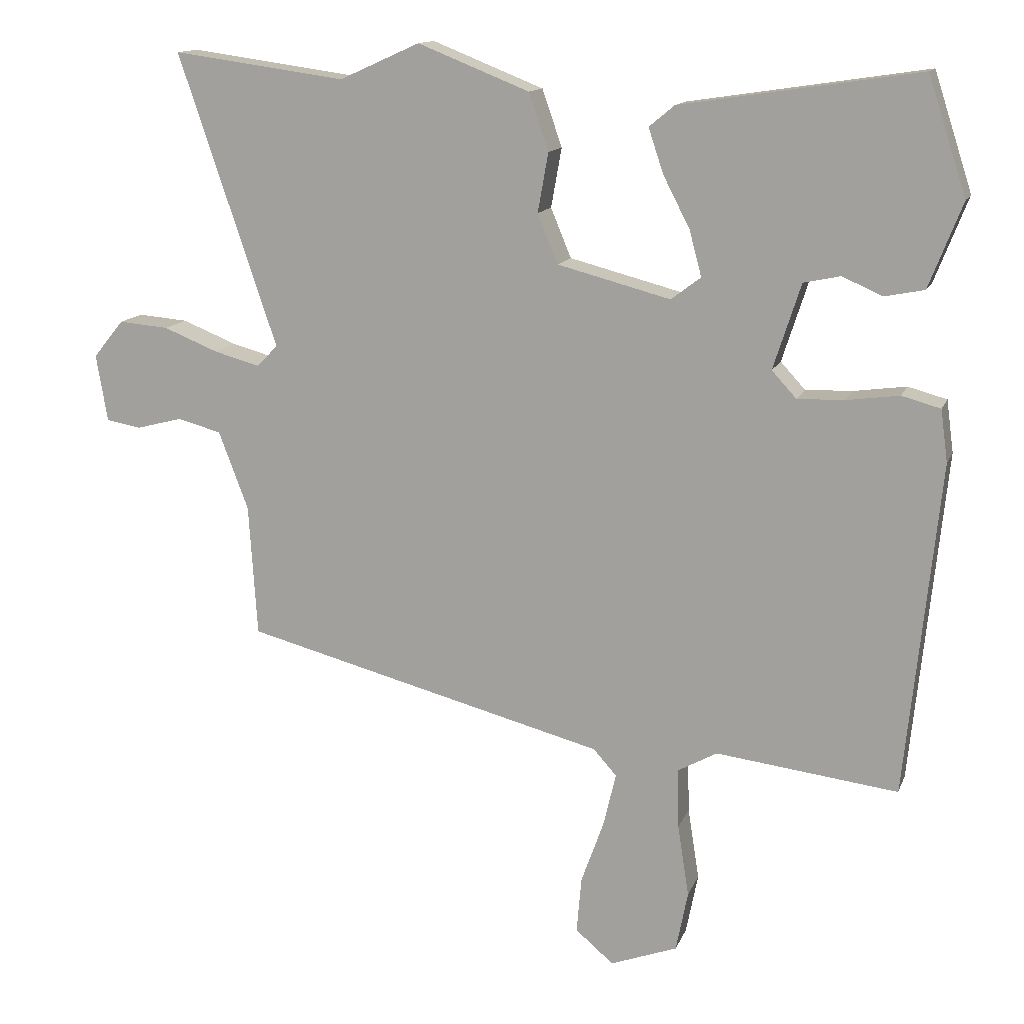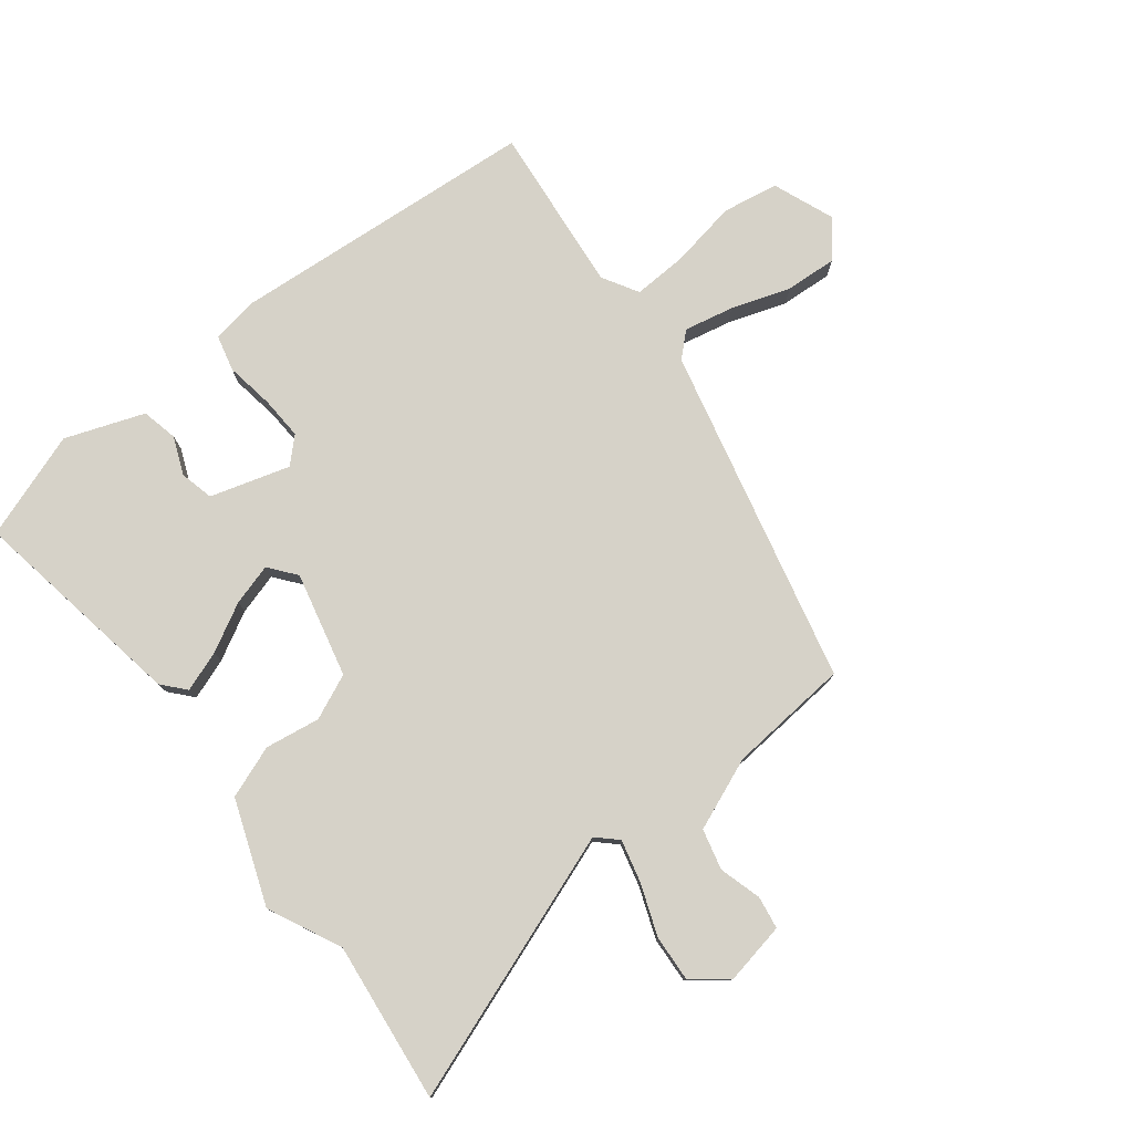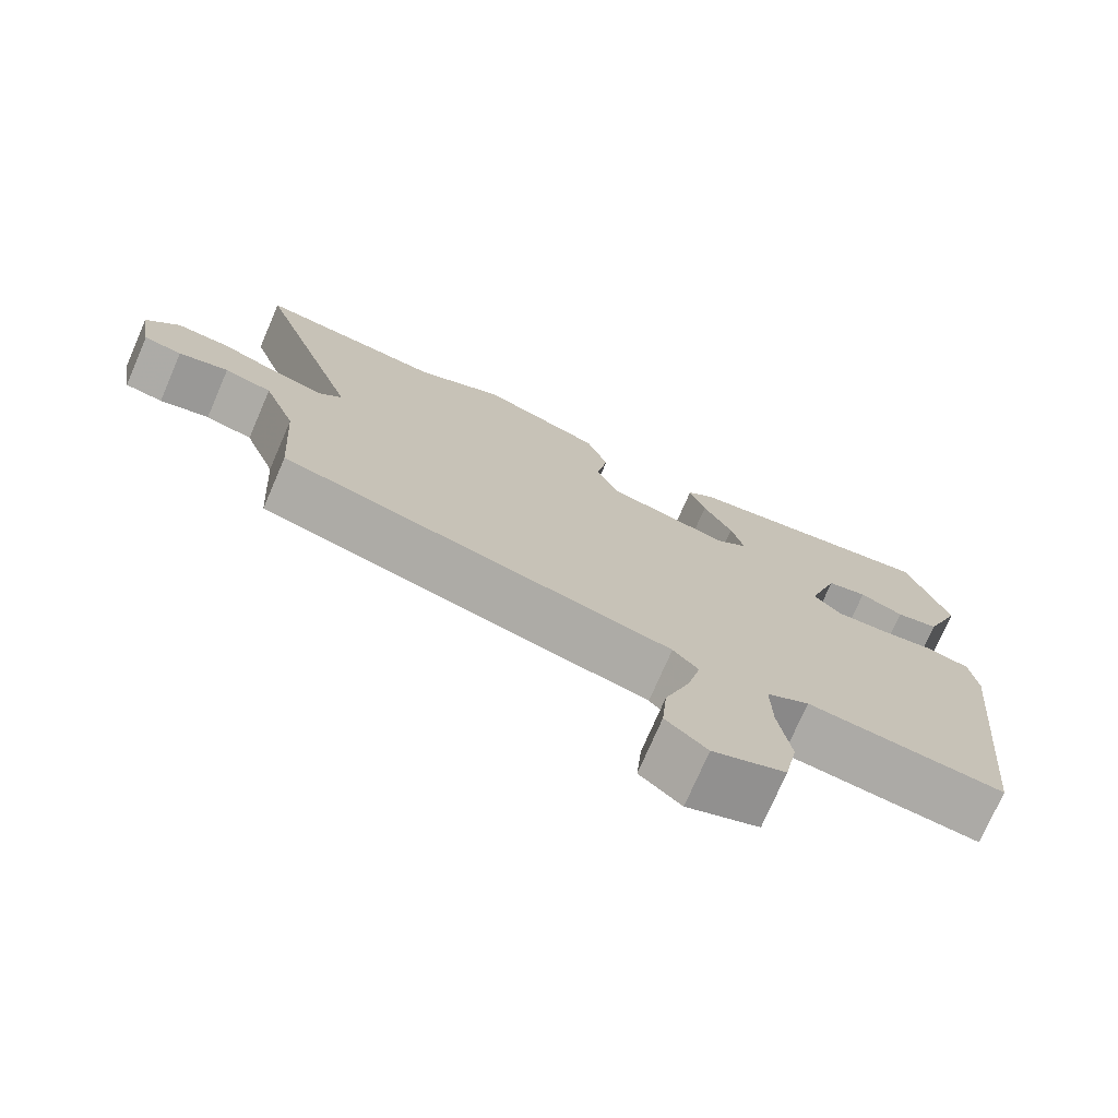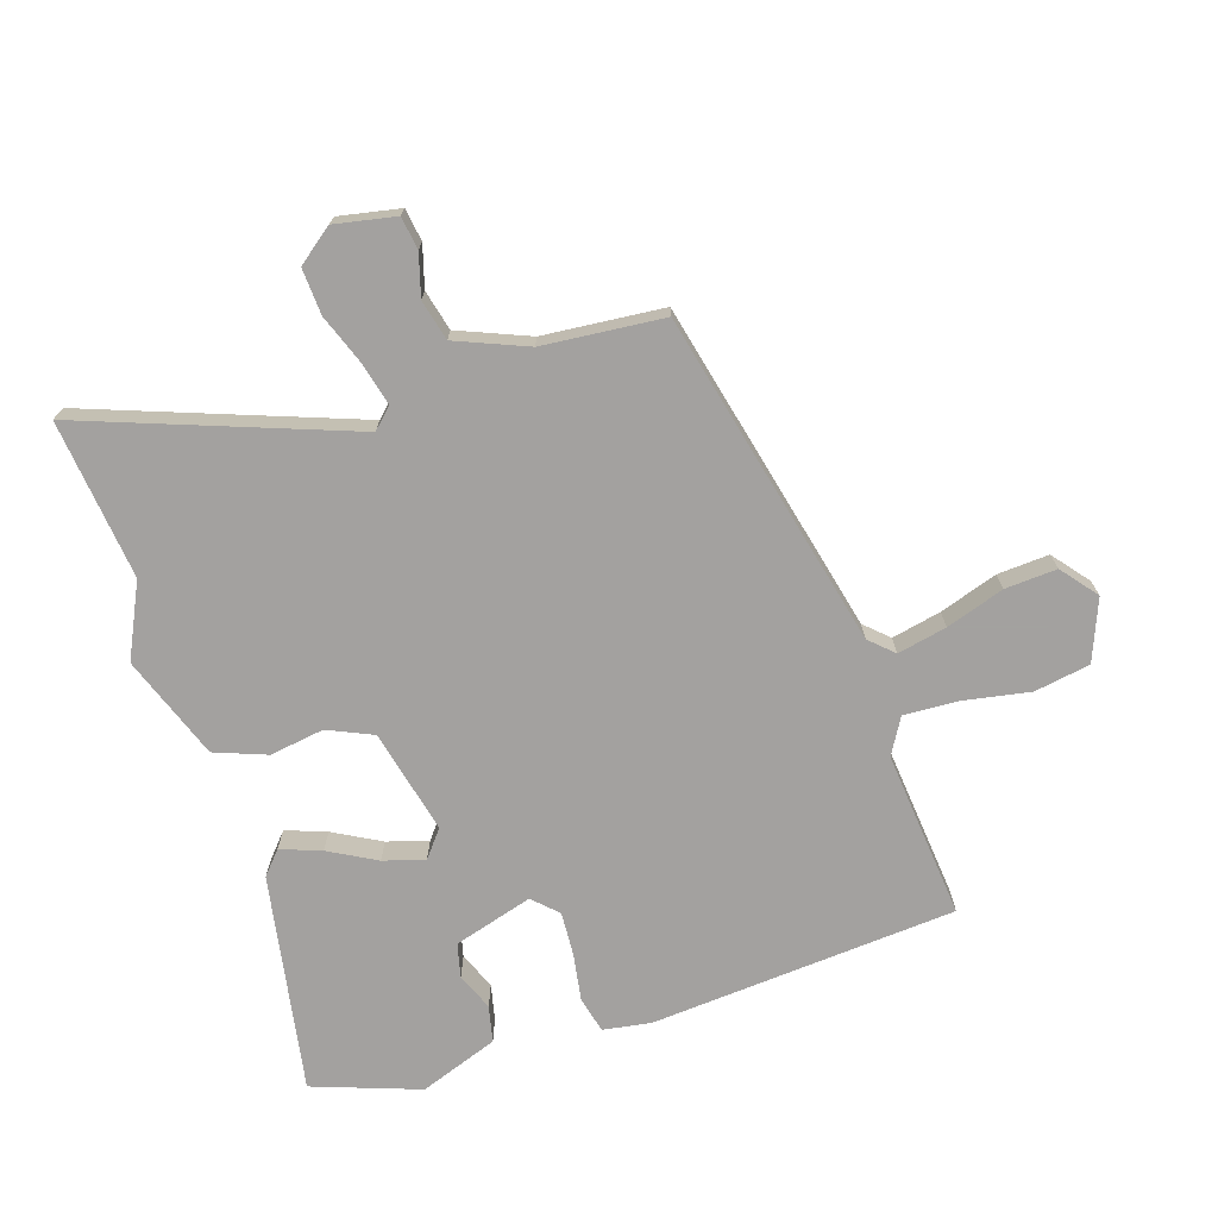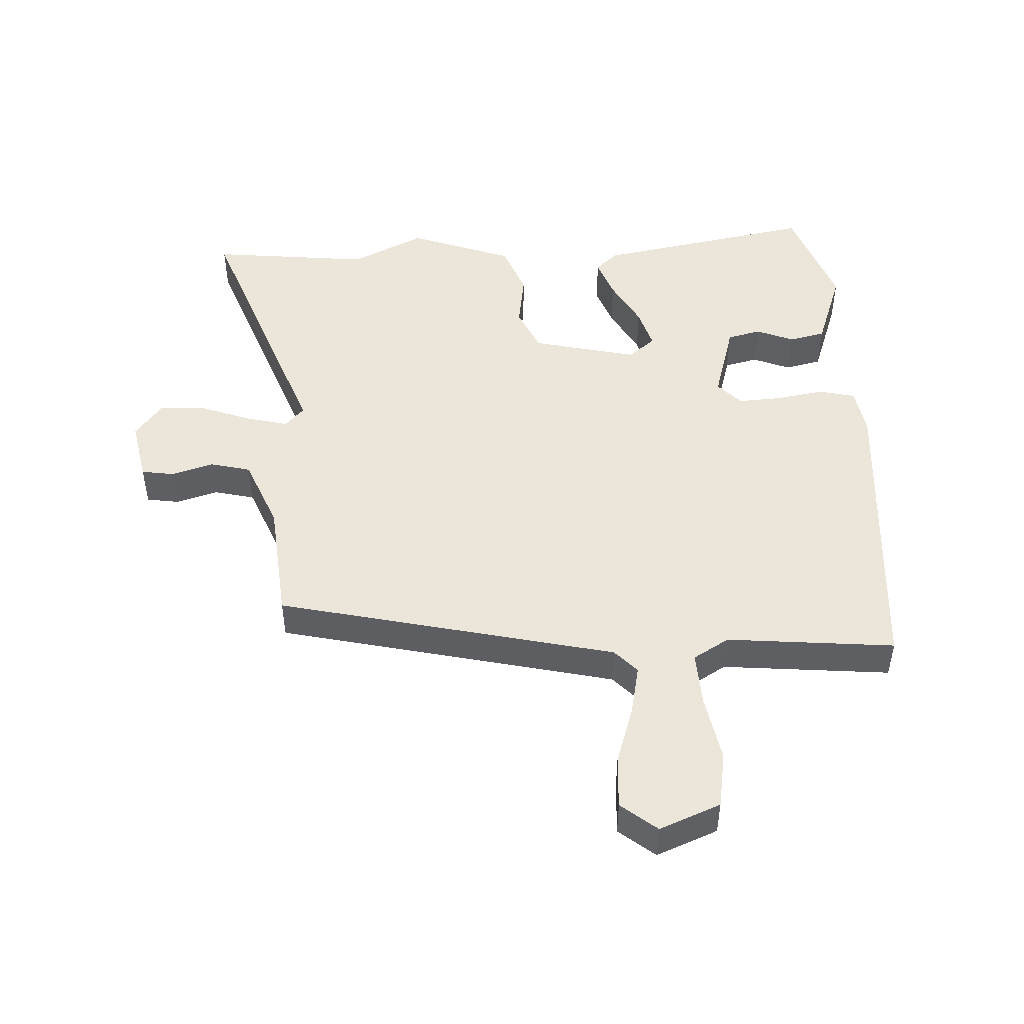
<metadata>
{"format":"obj","ext":"obj","renderer":"f3d","projection":"perspective","resolution":1024,"background":"white","views":[{"elev":13.4,"azim":-163.8,"up":"+Z"},{"elev":77.8,"azim":50.8,"up":"+Y"},{"elev":-74.6,"azim":156.6,"up":"+Z"},{"elev":-72.3,"azim":106.4,"up":"+Y"},{"elev":48.5,"azim":175.5,"up":"+Y"}]}
</metadata>
<code>
v -0.455 0.07 0.504
v -0.118 0.07 0.454
v -0.082 0.07 0.424
v -0.103 0.07 0.361
v -0.141 0.07 0.287
v -0.158 0.07 0.223
v -0.116 0.07 0.191
v 0.044 0.07 0.233
v 0.073 0.07 0.303
v 0.058 0.07 0.387
v 0.086 0.07 0.468
v 0.244 0.07 0.531
v 0.358 0.07 0.48
v 0.603 0.07 0.514
v 0.463 0.07 0.099
v 0.493 0.07 0.069
v 0.558 0.07 0.087
v 0.635 0.07 0.118
v 0.706 0.07 0.124
v 0.749 0.07 0.071
v 0.733 0.07 -0.024
v 0.683 0.07 -0.033
v 0.618 0.07 -0.016
v 0.556 0.07 -0.033
v 0.514 0.07 -0.144
v 0.502 0.07 -0.331
v -0.013 0.07 -0.466
v -0.046 0.07 -0.503
v -0.028 0.07 -0.579
v 0.004 0.07 -0.668
v 0.011 0.07 -0.748
v -0.043 0.07 -0.794
v -0.138 0.07 -0.759
v -0.155 0.07 -0.673
v -0.139 0.07 -0.571
v -0.137 0.07 -0.486
v -0.193 0.07 -0.455
v -0.451 0.07 -0.487
v -0.499 0.07 -0.015
v -0.489 0.07 0.059
v -0.434 0.07 0.074
v -0.36 0.07 0.064
v -0.293 0.07 0.062
v -0.258 0.07 0.1
v -0.297 0.07 0.221
v -0.349 0.07 0.232
v -0.406 0.07 0.207
v -0.462 0.07 0.218
v -0.509 0.07 0.338
v -0.455 0 0.504
v -0.118 0 0.454
v -0.082 0 0.424
v -0.103 0 0.361
v -0.141 0 0.287
v -0.158 0 0.223
v -0.116 0 0.191
v 0.044 0 0.233
v 0.073 0 0.303
v 0.058 0 0.387
v 0.086 0 0.468
v 0.244 0 0.531
v 0.358 0 0.48
v 0.603 0 0.514
v 0.463 0 0.099
v 0.493 0 0.069
v 0.558 0 0.087
v 0.635 0 0.118
v 0.706 0 0.124
v 0.749 0 0.071
v 0.733 0 -0.024
v 0.683 0 -0.033
v 0.618 0 -0.016
v 0.556 0 -0.033
v 0.514 0 -0.144
v 0.502 0 -0.331
v -0.013 0 -0.466
v -0.046 0 -0.503
v -0.028 0 -0.579
v 0.004 0 -0.668
v 0.011 0 -0.748
v -0.043 0 -0.794
v -0.138 0 -0.759
v -0.155 0 -0.673
v -0.139 0 -0.571
v -0.137 0 -0.486
v -0.193 0 -0.455
v -0.451 0 -0.487
v -0.499 0 -0.015
v -0.489 0 0.059
v -0.434 0 0.074
v -0.36 0 0.064
v -0.293 0 0.062
v -0.258 0 0.1
v -0.297 0 0.221
v -0.349 0 0.232
v -0.406 0 0.207
v -0.462 0 0.218
v -0.509 0 0.338
f 46 47 48 49
f 45 46 49 1
f 39 40 41 42
f 37 38 39 42
f 36 37 42 43
f 32 33 34 35
f 32 35 36
f 29 30 31 32
f 28 29 32 36
f 27 28 36 43
f 25 26 27 43
f 20 21 22 23
f 20 23 24
f 17 18 19 20
f 16 17 20 24
f 15 16 24 25
f 13 14 15
f 9 10 11 12
f 8 9 12 13
f 2 3 4 5
f 45 1 2 5
f 44 45 5 6
f 25 43 44
f 8 13 15 25
f 7 8 25 44
f 6 7 44
f 98 97 96 95
f 50 98 95 94
f 91 90 89 88
f 91 88 87 86
f 92 91 86 85
f 84 83 82 81
f 85 84 81
f 81 80 79 78
f 85 81 78 77
f 92 85 77 76
f 92 76 75 74
f 72 71 70 69
f 73 72 69
f 69 68 67 66
f 73 69 66 65
f 74 73 65 64
f 64 63 62
f 61 60 59 58
f 62 61 58 57
f 54 53 52 51
f 54 51 50 94
f 55 54 94 93
f 93 92 74
f 74 64 62 57
f 93 74 57 56
f 93 56 55
f 1 50 51 2
f 2 51 52 3
f 3 52 53 4
f 4 53 54 5
f 5 54 55 6
f 6 55 56 7
f 7 56 57 8
f 8 57 58 9
f 9 58 59 10
f 10 59 60 11
f 11 60 61 12
f 12 61 62 13
f 13 62 63 14
f 14 63 64 15
f 15 64 65 16
f 16 65 66 17
f 17 66 67 18
f 18 67 68 19
f 19 68 69 20
f 20 69 70 21
f 21 70 71 22
f 22 71 72 23
f 23 72 73 24
f 24 73 74 25
f 25 74 75 26
f 26 75 76 27
f 27 76 77 28
f 28 77 78 29
f 29 78 79 30
f 30 79 80 31
f 31 80 81 32
f 32 81 82 33
f 33 82 83 34
f 34 83 84 35
f 35 84 85 36
f 36 85 86 37
f 37 86 87 38
f 38 87 88 39
f 39 88 89 40
f 40 89 90 41
f 41 90 91 42
f 42 91 92 43
f 43 92 93 44
f 44 93 94 45
f 45 94 95 46
f 46 95 96 47
f 47 96 97 48
f 48 97 98 49
f 49 98 50 1

</code>
